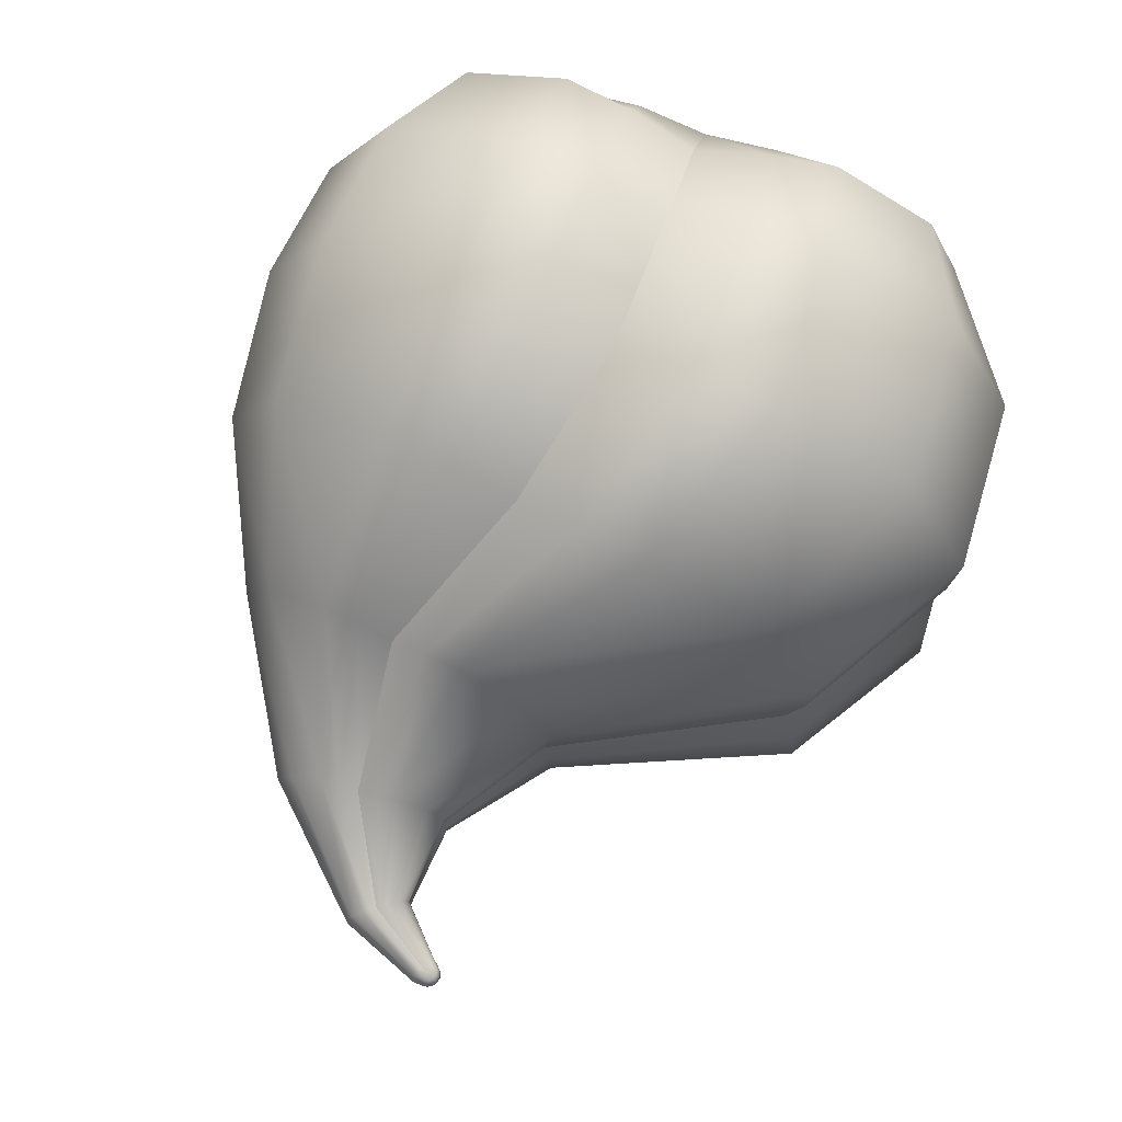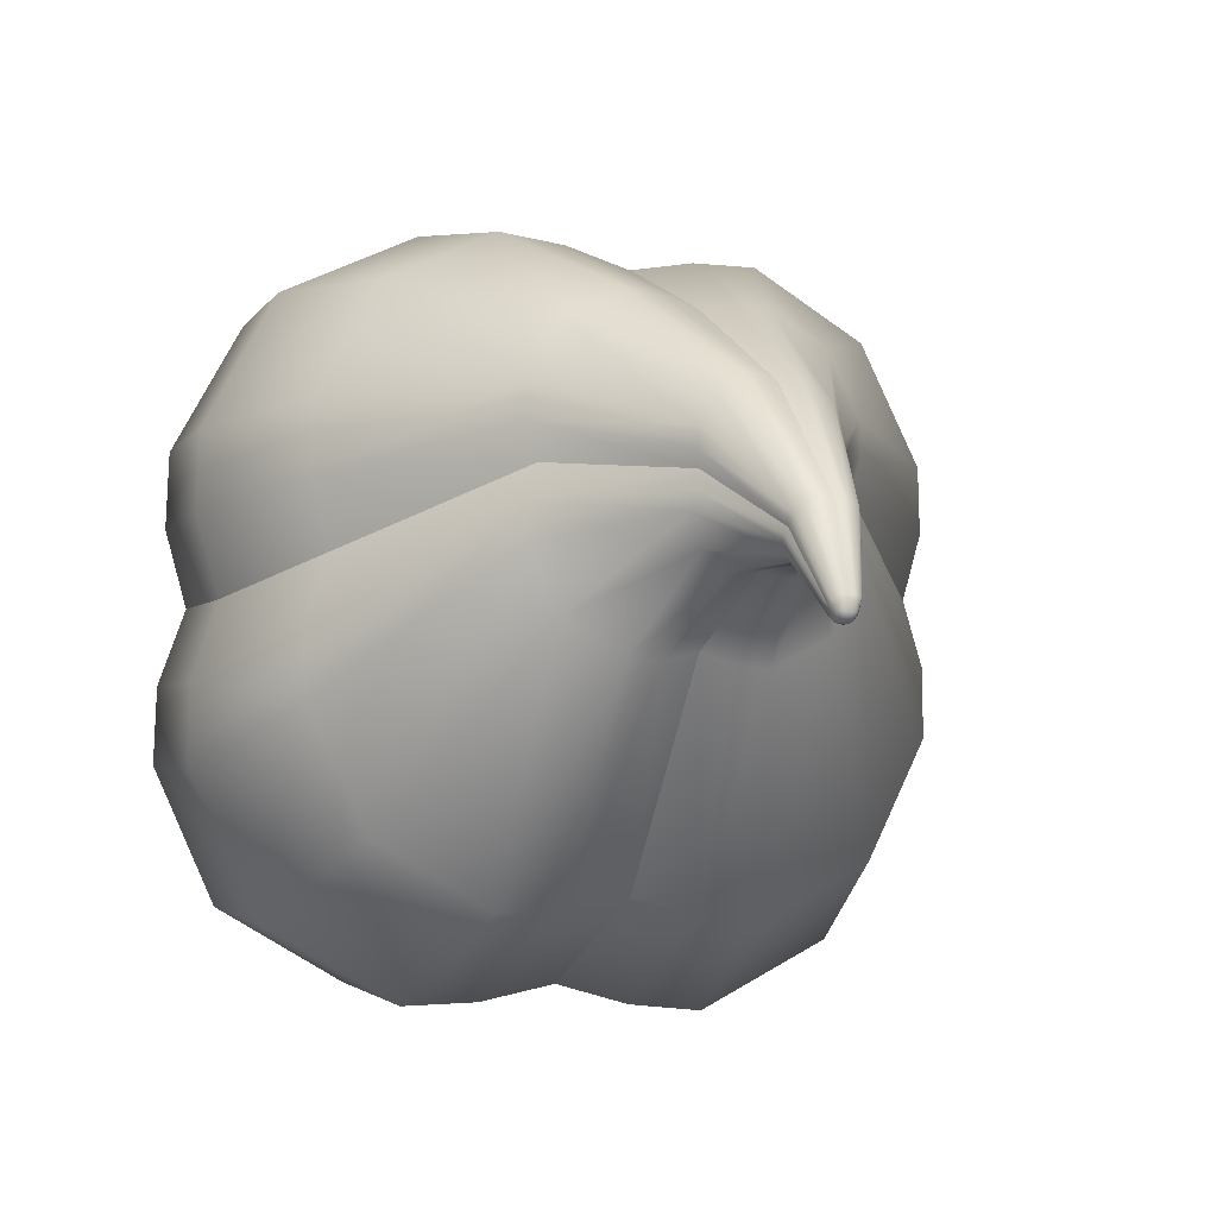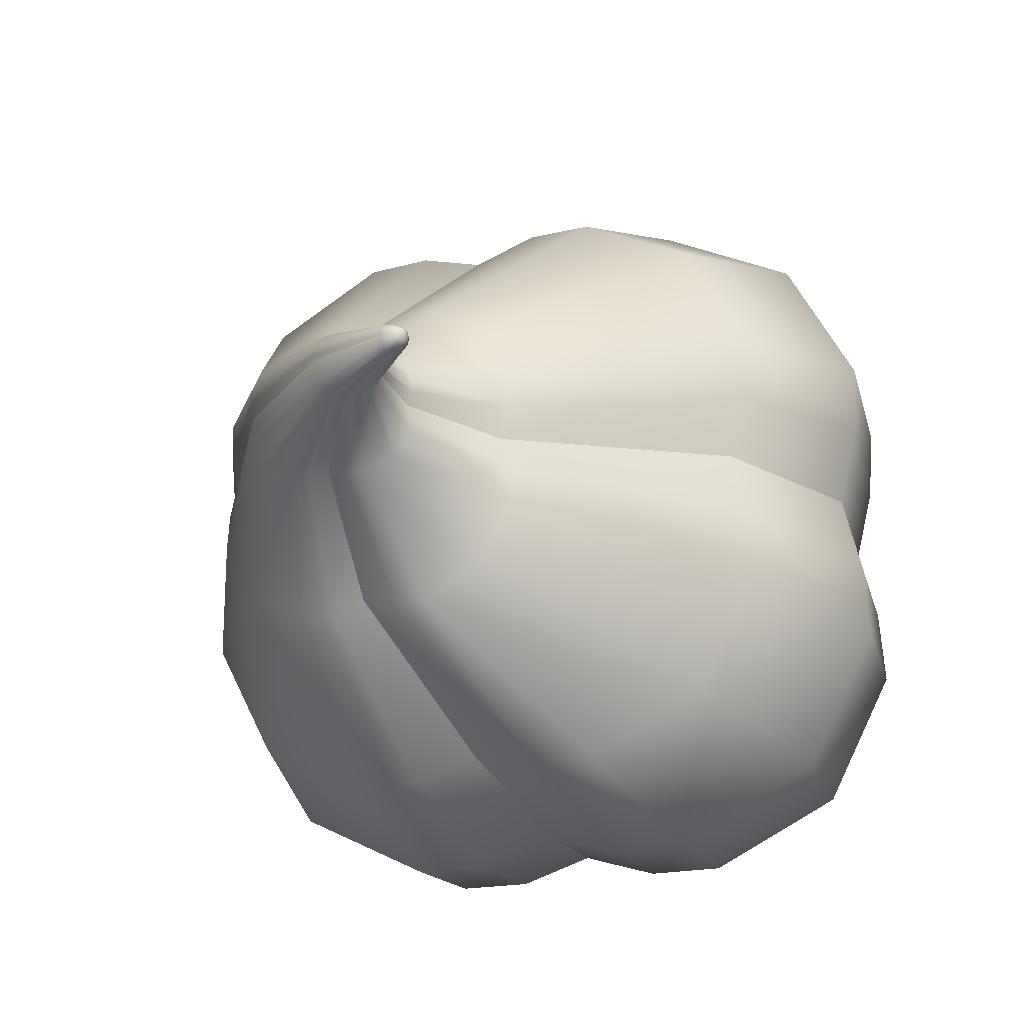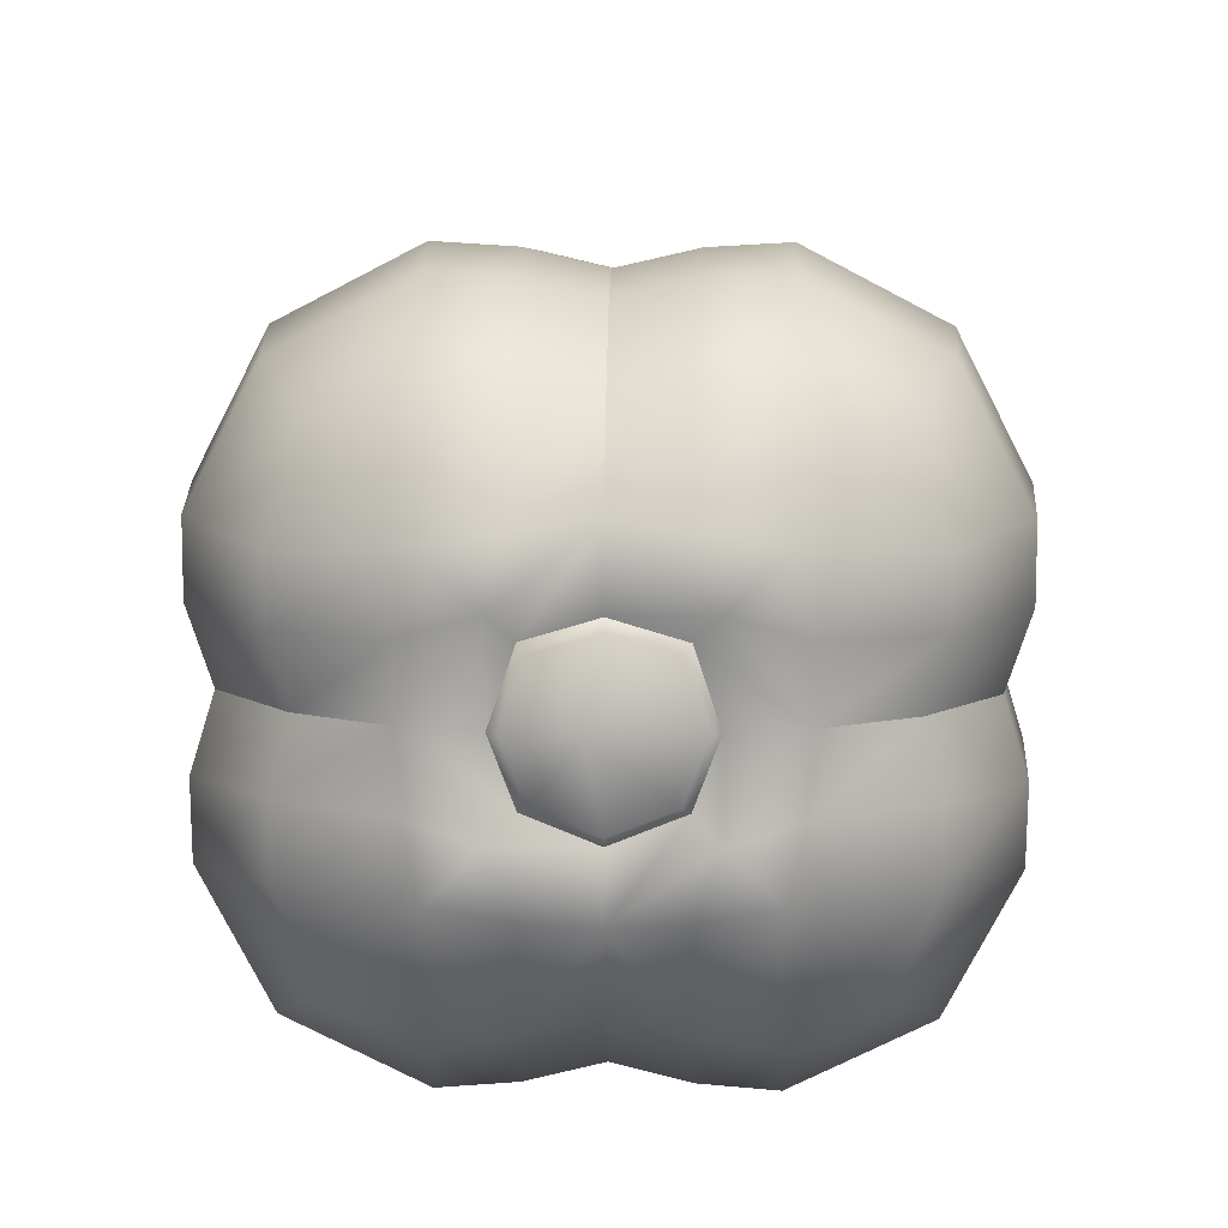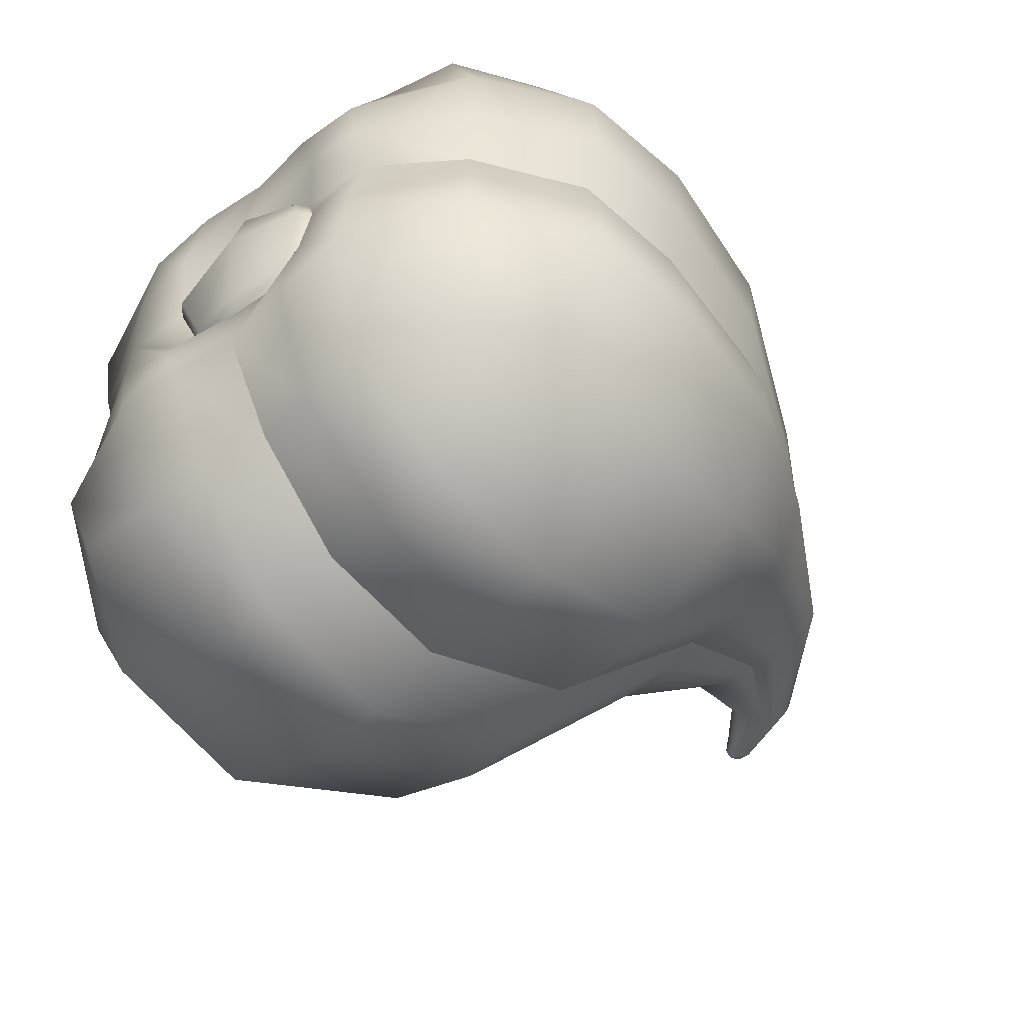
<metadata>
{"format":"obj","ext":"obj","renderer":"f3d","projection":"perspective","resolution":1024,"background":"white","views":[{"elev":73.1,"azim":116.0,"up":"+Y"},{"elev":-9.7,"azim":64.4,"up":"+Z"},{"elev":-22.9,"azim":113.4,"up":"+Y"},{"elev":18.2,"azim":-88.9,"up":"+Z"},{"elev":-55.0,"azim":-43.3,"up":"+Y"}]}
</metadata>
<code>
g default
v -0.5998 -0.3968 0.4307
v -0.5998 0.3964 0.4307
v -0.6854 -0.3968 -0.3579
v -0.6854 0.3964 -0.3579
v 0.6856 -0.01386 -0.1442
v 0.6856 0.01358 -0.1442
v 0.7118 -0.01386 -0.1362
v 0.7118 0.01358 -0.1362
v -0.4347 0.5929 0.2562
v -0.48 0.5929 -0.2486
v -0.5103 0.2532 -0.5869
v -0.5103 -0.2536 -0.5869
v 0.6772 0.008449 -0.1387
v 0.6772 -0.008722 -0.1387
v 0.6883 -0.02023 -0.1354
v 0.6883 0.01996 -0.1354
v 0.693 0.008449 -0.151
v 0.693 -0.008722 -0.151
v 0.7094 0.008449 -0.146
v 0.7094 -0.008722 -0.146
v 0.7023 -0.000136 -0.1521
v -0.6969 -0.000167 0.3281
v -0.7266 -0.2759 0.05398
v -0.6093 0.2295 0.4908
v -0.6336 0.4552 0.2664
v -0.7266 0.2756 0.05398
v -0.7564 -0.000167 -0.2202
v -0.6831 0.4552 -0.1902
v -0.7075 0.2295 -0.4146
v -0.6831 -0.4556 -0.1902
v -0.7075 -0.2298 -0.4146
v -0.5099 -0.4765 -0.4697
v -0.4933 -0.000168 -0.5512
v -0.5099 0.4762 -0.4697
v 0.6765 -0.000136 -0.1402
v 0.681 0.016 -0.1374
v 0.6844 0.007809 -0.1472
v 0.681 -0.01628 -0.1374
v 0.6844 -0.008082 -0.1472
v 0.6918 -0.01589 -0.1449
v 0.6931 -0.000136 -0.1526
v 0.7017 -0.009096 -0.15
v 0.6918 0.01562 -0.1449
v 0.7017 0.008823 -0.15
v 0.7102 -0.000136 -0.1474
v 0.707 0.01562 -0.1403
v 0.7145 0.007809 -0.138
v 0.707 -0.01589 -0.1403
v 0.7145 -0.008082 -0.138
v 0.7118 -0.01628 -0.128
v 0.7172 -0.000136 -0.1278
v 0.7118 0.016 -0.128
v -0.394 -0.000166 0.5564
v -0.4248 0.4762 0.4792
v -0.4248 -0.4765 0.4792
v -0.4437 0.5559 0.002593
v 0.6964 0.02155 -0.1327
v 0.6964 -0.02183 -0.1327
v -0.4437 -0.5562 0.002594
v -0.7176 -0.2423 0.2966
v -0.5771 -0.000166 0.4592
v -0.4347 -0.5932 0.2562
v -0.6232 -0.4276 0.0343
v -0.4044 -0.2536 0.5945
v -0.6232 0.4272 0.0343
v -0.4044 0.2532 0.5945
v -0.6693 -0.000167 -0.3906
v -0.7176 0.242 0.2966
v -0.7698 0.242 -0.1849
v -0.7698 -0.2423 -0.1849
v 0.6842 -0.000136 -0.1488
v -0.48 -0.5932 -0.2486
v 0.7047 -0.02023 -0.1304
v 0.6999 -0.01657 -0.144
v 0.6999 0.0163 -0.144
v 0.7047 0.01996 -0.1304
v 0.7155 -0.000136 -0.1392
v 0.7157 0.008449 -0.127
v 0.7157 -0.008722 -0.127
v -0.6093 -0.2298 0.4908
v -0.6336 -0.4556 0.2664
v -0.2239 -0.000168 -0.5954
v 0.6691 -0.000139 -0.1285
v -0.2268 -0.2628 -0.6342
v 0.6701 -0.0104 -0.1288
v -0.2251 -0.4944 -0.5135
v 0.6747 -0.01945 -0.1278
v -0.2268 0.2625 -0.6342
v 0.6701 0.01012 -0.1288
v 0.6747 0.01917 -0.1278
v -0.2251 0.4941 -0.5135
v 0.7168 -0.000139 -0.114
v -0.1918 -0.000166 0.5564
v 0.7161 -0.0104 -0.1148
v -0.1926 -0.2628 0.5953
v 0.7117 -0.01945 -0.1166
v -0.1976 -0.4944 0.4747
v 0.7161 0.01012 -0.1148
v -0.1926 0.2625 0.5953
v -0.1976 0.4941 0.4747
v 0.7117 0.01917 -0.1166
v -0.2024 0.6148 0.2431
v 0.7034 0.02384 -0.1187
v -0.2079 0.5759 -0.0195
v 0.6924 0.02492 -0.1214
v 0.6833 0.02389 -0.1248
v -0.217 0.6148 -0.282
v 0.7029 -0.02416 -0.1188
v -0.2024 -0.6151 0.2431
v 0.6929 -0.02515 -0.1212
v -0.2079 -0.5762 -0.0195
v -0.217 -0.6151 -0.282
v 0.6833 -0.02416 -0.1248
v -0.7014 -0.000167 0.1981
v -0.6811 -0.1163 0.1558
v -0.7182 -0.1561 0.04304
v -0.6811 0.1159 0.1558
v -0.7182 0.1558 0.04304
v -0.7062 0.1159 -0.07504
v -0.735 -0.000167 -0.112
v -0.7062 -0.1163 -0.07504
v 0.05104 -0.5236 -0.2058
v 0.05102 -0.4209 -0.403
v 0.05162 -0.2237 -0.5057
v 0.05189 -0.000168 -0.4727
v 0.05162 0.2234 -0.5057
v 0.05102 0.4205 -0.403
v 0.05104 0.5233 -0.2059
v 0.05094 0.4902 0.0177
v 0.05016 0.5233 0.2412
v 0.04937 0.4205 0.4384
v 0.04958 0.2234 0.5411
v 0.04998 -0.000166 0.5081
v 0.04958 -0.2237 0.5411
v 0.04937 -0.4209 0.4384
v 0.05016 -0.5236 0.2413
v 0.05094 -0.4905 0.0177
v 0.2799 -0.2776 0.008967
v 0.2796 -0.2231 -0.09552
v 0.2792 -0.1186 -0.15
v 0.2792 -0.000167 -0.1324
v 0.2792 0.1183 -0.15
v 0.2796 0.2228 -0.09552
v 0.2799 0.2773 0.008966
v 0.2804 0.2597 0.1274
v 0.281 0.2773 0.2459
v 0.2816 0.2228 0.3504
v 0.2817 0.1183 0.4049
v 0.2816 -0.000167 0.3873
v 0.2817 -0.1186 0.4049
v 0.2816 -0.2231 0.3504
v 0.281 -0.2776 0.2459
v 0.2804 -0.2601 0.1275
v 0.4667 -0.000167 -0.04132
v 0.4653 0.04944 -0.04738
v 0.471 0.0932 -0.02049
v 0.4824 0.116 0.03103
v 0.5252 -0.04978 0.2263
v 0.5192 -0.09353 0.1995
v 0.508 -0.1163 0.1479
v 0.4953 -0.1112 0.08945
v 0.4653 -0.04978 -0.04737
v 0.471 -0.09353 -0.02049
v 0.4824 -0.1163 0.03103
v 0.524 -0.000167 0.2202
v 0.5252 0.04944 0.2263
v 0.5192 0.0932 0.1995
v 0.508 0.116 0.1479
v 0.4953 0.1109 0.08945
v 0.6141 -0.04222 -0.04583
v 0.6073 -0.02251 -0.05351
v 0.6072 -0.000167 -0.05366
v 0.6073 0.02218 -0.05351
v 0.6141 0.04188 -0.04583
v 0.6275 0.05215 -0.03136
v 0.6426 0.05242 -0.01486
v 0.6576 0.05215 0.001667
v 0.6708 0.04188 0.01633
v 0.6778 0.02218 0.02382
v 0.6779 -0.000167 0.02393
v 0.6778 -0.02251 0.02382
v 0.6708 -0.04222 0.01633
v 0.6576 -0.05249 0.001667
v 0.6426 -0.05276 -0.01486
v 0.6275 -0.05249 -0.03136
v -0.7238 -0.000167 0.183
v -0.7058 -0.1033 0.1454
v -0.7387 -0.1387 0.04526
v -0.7058 0.103 0.1454
v -0.7387 0.1384 0.04526
v -0.728 0.103 -0.05963
v -0.7537 -0.000167 -0.09246
v -0.728 -0.1033 -0.05963
v -0.7637 0.0264 0.05076
v -0.7593 -0.1578 -0.105
v -0.7593 0.1574 -0.105
v -0.7253 0.1574 0.2083
v -0.7253 -0.1578 0.2083
v -0.7554 0.2681 -0.06467
v -0.6532 0.4571 -0.07796
v -0.4618 0.5951 -0.123
v -0.2124 0.6168 -0.1507
v 0.05099 0.525 -0.09408
v 0.2801 0.2782 0.06821
v 0.4889 0.1175 0.06024
v 0.635 0.05418 -0.02311
v 0.6878 0.02529 -0.1231
v 0.6979 0.02526 -0.12
v 0.6501 0.05418 -0.006598
v 0.5017 0.1175 0.1187
v 0.2807 0.2782 0.1867
v 0.05055 0.525 0.1295
v -0.2051 0.6168 0.1118
v -0.4392 0.5951 0.1294
v -0.6284 0.4571 0.1504
v -0.7293 0.2681 0.176
v -0.7708 0.1209 -0.2066
v -0.6893 0.1147 -0.411
v -0.5028 0.1265 -0.58
v -0.2257 0.1311 -0.6261
v 0.05178 0.1116 -0.4989
v 0.2792 0.05907 -0.1463
v 0.4654 0.02464 -0.0469
v 0.6066 0.011 -0.05432
v 0.6691 0.004992 -0.1288
v 0.6691 -0.005269 -0.1288
v 0.6066 -0.01134 -0.05432
v 0.4654 -0.02497 -0.0469
v 0.2792 -0.05941 -0.1463
v 0.05178 -0.1119 -0.4989
v -0.2257 -0.1315 -0.6261
v -0.5028 -0.1269 -0.58
v -0.6893 -0.115 -0.411
v -0.7708 -0.1212 -0.2066
v -0.7554 -0.2684 -0.06467
v -0.6532 -0.4575 -0.07796
v -0.4618 -0.5954 -0.123
v -0.2124 -0.6171 -0.1507
v 0.05099 -0.5253 -0.09407
v 0.2801 -0.2785 0.06821
v 0.4889 -0.1179 0.06024
v 0.635 -0.05451 -0.02311
v 0.6881 -0.02554 -0.123
v 0.6979 -0.02554 -0.12
v 0.6501 -0.05451 -0.006598
v 0.5017 -0.1179 0.1187
v 0.2807 -0.2785 0.1867
v 0.05055 -0.5253 0.1295
v -0.2051 -0.6171 0.1118
v -0.4392 -0.5954 0.1294
v -0.6284 -0.4575 0.1504
v -0.7293 -0.2684 0.176
v -0.7139 -0.1212 0.318
v -0.5923 -0.115 0.4834
v -0.3982 -0.1269 0.5864
v -0.1919 -0.1315 0.5872
v 0.04976 -0.1119 0.5343
v 0.2817 -0.05941 0.4012
v 0.5251 -0.02497 0.2258
v 0.6785 -0.01134 0.02461
v 0.7169 -0.005269 -0.1143
v 0.7169 0.004992 -0.1143
v 0.6785 0.011 0.02461
v 0.5251 0.02464 0.2258
v 0.2817 0.05908 0.4012
v 0.04976 0.1116 0.5343
v -0.1919 0.1312 0.5872
v -0.3982 0.1265 0.5864
v -0.5923 0.1147 0.4834
v -0.7139 0.1209 0.318
g FoodShortRUpperLeg
f 1 80 60 81
f 253 254 61 22
f 251 252 23 63
f 61 269 270 22
f 24 2 25 68
f 68 25 215 216
f 199 200 28 69
f 69 28 4 29
f 27 217 218 67
f 63 23 235 236
f 233 234 27 67
f 30 70 31 3
f 3 31 12 32
f 232 233 67 33
f 67 218 219 33
f 29 4 34 11
f 13 36 6 37
f 35 13 37 71
f 14 35 71 39
f 38 14 39 5
f 5 39 18 40
f 39 71 41 18
f 18 41 21 42
f 40 18 42 74
f 71 37 17 41
f 37 6 43 17
f 17 43 75 44
f 41 17 44 21
f 21 44 19 45
f 44 75 46 19
f 19 46 8 47
f 45 19 47 77
f 74 42 20 48
f 42 21 45 20
f 20 45 77 49
f 48 20 49 7
f 7 49 79 50
f 49 77 51 79
f 77 47 78 51
f 47 8 52 78
f 66 54 2 24
f 53 268 269 61
f 254 255 53 61
f 55 64 80 1
f 2 54 9 25
f 25 9 214 215
f 52 8 46 76
f 76 46 75 57
f 57 75 43 16
f 16 43 6 36
f 200 201 10 28
f 28 10 34 4
f 7 50 73 48
f 48 73 58 74
f 55 1 81 62
f 250 251 63 59
f 59 63 236 237
f 72 30 3 32
f 74 58 15 40
f 40 15 38 5
f 231 232 33 82
f 32 12 84 86
f 11 34 91 88
f 33 219 220 82
f 83 225 35
f 89 90 36 13
f 87 85 14 38
f 35 226 83
f 261 51 92
f 50 79 94 96
f 78 52 101 98
f 51 262 92
f 93 267 268 53
f 99 100 54 66
f 97 95 64 55
f 255 256 93 53
f 54 100 102 9
f 9 102 213 214
f 101 52 76 103
f 103 76 57 208
f 207 57 16 106
f 106 16 36 90
f 201 202 107 10
f 10 107 91 34
f 50 96 108 73
f 58 244 110
f 97 55 62 109
f 249 250 59 111
f 111 59 237 238
f 112 72 32 86
f 58 110 243
f 15 113 87 38
f 60 253 198
f 198 252 60
f 197 270 68
f 68 216 197
f 196 199 69
f 69 217 196
f 195 234 70
f 70 235 195
f 86 123 122 112
f 84 124 123 86
f 82 125 230 231
f 220 221 125 82
f 127 126 88 91
f 128 127 91 107
f 202 203 128 107
f 102 130 212 213
f 100 131 130 102
f 99 132 131 100
f 93 133 266 267
f 256 257 133 93
f 135 134 95 97
f 136 135 97 109
f 137 248 249 111
f 238 239 137 111
f 123 139 138 122
f 124 140 139 123
f 125 141 229 230
f 221 222 141 125
f 143 142 126 127
f 144 143 127 128
f 203 204 144 128
f 130 146 211 212
f 131 147 146 130
f 132 148 147 131
f 133 149 265 266
f 257 258 149 133
f 151 150 134 135
f 152 151 135 136
f 153 247 248 137
f 239 240 153 137
f 139 163 164 138
f 140 162 163 139
f 141 154 228 229
f 222 223 154 141
f 156 155 142 143
f 157 156 143 144
f 204 205 157 144
f 146 168 210 211
f 147 167 168 146
f 148 166 167 147
f 149 165 264 265
f 258 259 165 149
f 159 158 150 151
f 160 159 151 152
f 161 246 247 153
f 240 241 161 153
f 89 173 174 90
f 83 172 224 225
f 226 227 172 83
f 170 171 85 87
f 185 170 87 113
f 110 184 242 243
f 244 245 184 110
f 96 182 183 108
f 94 181 182 96
f 92 180 260 261
f 262 263 180 92
f 178 179 98 101
f 177 178 101 103
f 208 209 177 103
f 175 206 207 106
f 90 174 175 106
f 163 162 171 170
f 227 228 154 172
f 223 224 172 154
f 174 173 155 156
f 175 174 156 157
f 157 205 206 175
f 209 210 168 177
f 168 167 178 177
f 167 166 179 178
f 263 264 165 180
f 259 260 180 165
f 182 181 158 159
f 183 182 159 160
f 184 245 246 161
f 241 242 184 161
f 164 163 170 185
f 115 114 186 187
f 116 115 187 188
f 114 117 189 186
f 117 118 190 189
f 118 119 191 190
f 119 120 192 191
f 120 121 193 192
f 121 116 188 193
f 187 186 194
f 188 187 194
f 186 189 194
f 189 190 194
f 190 191 194
f 191 192 194
f 192 193 194
f 193 188 194
f 195 23 116 121
f 27 195 121 120
f 196 27 120 119
f 26 196 119 118
f 197 26 118 117
f 22 197 117 114
f 198 22 114 115
f 23 198 115 116
f 26 65 200 199
f 65 56 201 200
f 56 104 202 201
f 104 129 203 202
f 129 145 204 203
f 145 169 205 204
f 206 205 169 176
f 207 206 176 105
f 105 57 207
f 208 57 105
f 176 209 208 105
f 169 210 209 176
f 211 210 169 145
f 212 211 145 129
f 213 212 129 104
f 214 213 104 56
f 215 214 56 65
f 216 215 65 26
f 218 217 69 29
f 219 218 29 11
f 220 219 11 88
f 126 221 220 88
f 142 222 221 126
f 155 223 222 142
f 173 224 223 155
f 225 224 173 89
f 35 225 89 13
f 85 226 35 14
f 171 227 226 85
f 162 228 227 171
f 229 228 162 140
f 230 229 140 124
f 231 230 124 84
f 12 232 231 84
f 31 233 232 12
f 70 234 233 31
f 236 235 70 30
f 237 236 30 72
f 238 237 72 112
f 122 239 238 112
f 138 240 239 122
f 164 241 240 138
f 185 242 241 164
f 243 242 185 113
f 58 243 113 15
f 73 108 244 58
f 108 183 245 244
f 246 245 183 160
f 247 246 160 152
f 248 247 152 136
f 249 248 136 109
f 109 62 250 249
f 62 81 251 250
f 81 60 252 251
f 80 254 253 60
f 64 255 254 80
f 95 256 255 64
f 134 257 256 95
f 150 258 257 134
f 158 259 258 150
f 181 260 259 158
f 261 260 181 94
f 79 51 261 94
f 51 78 98 262
f 179 263 262 98
f 166 264 263 179
f 265 264 166 148
f 266 265 148 132
f 267 266 132 99
f 268 267 99 66
f 269 268 66 24
f 270 269 24 68
f 195 235 23
f 27 234 195
f 196 217 27
f 26 199 196
f 197 216 26
f 22 270 197
f 198 253 22
f 23 252 198

</code>
